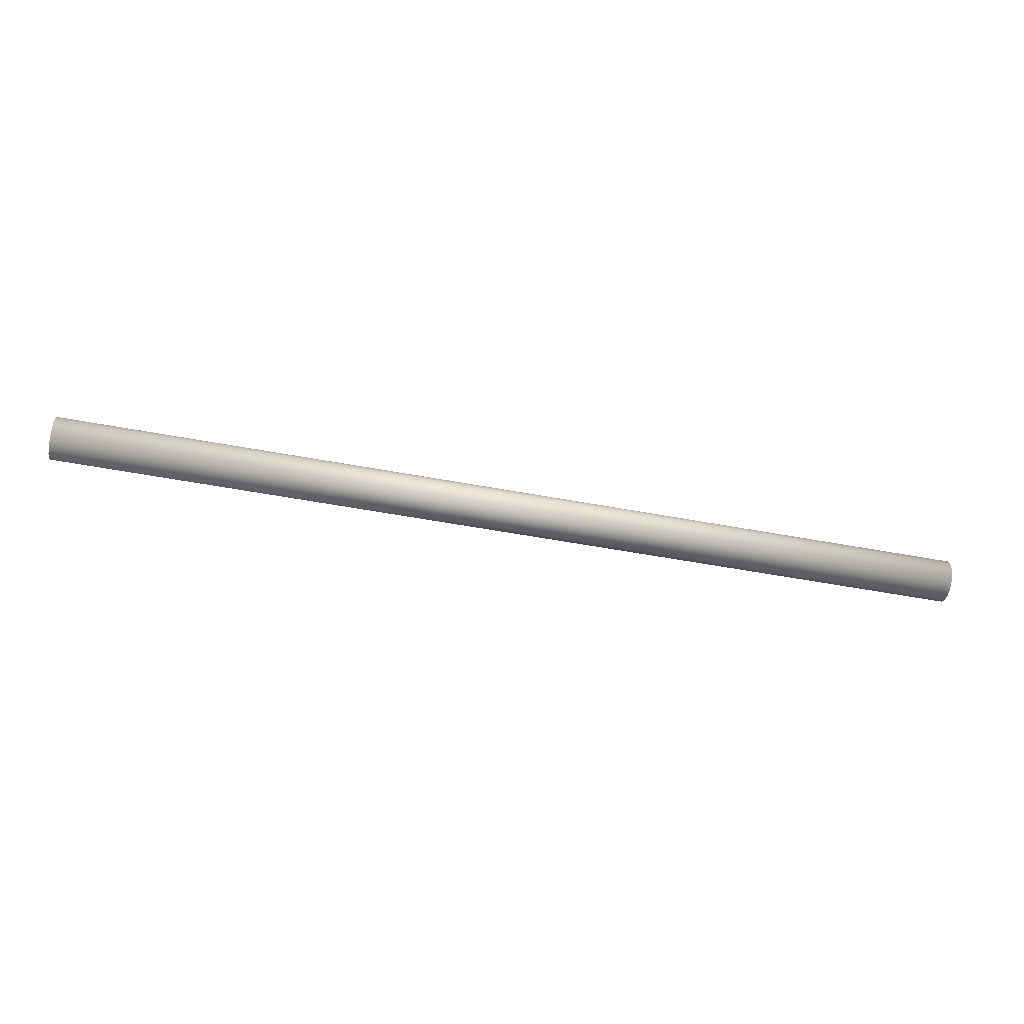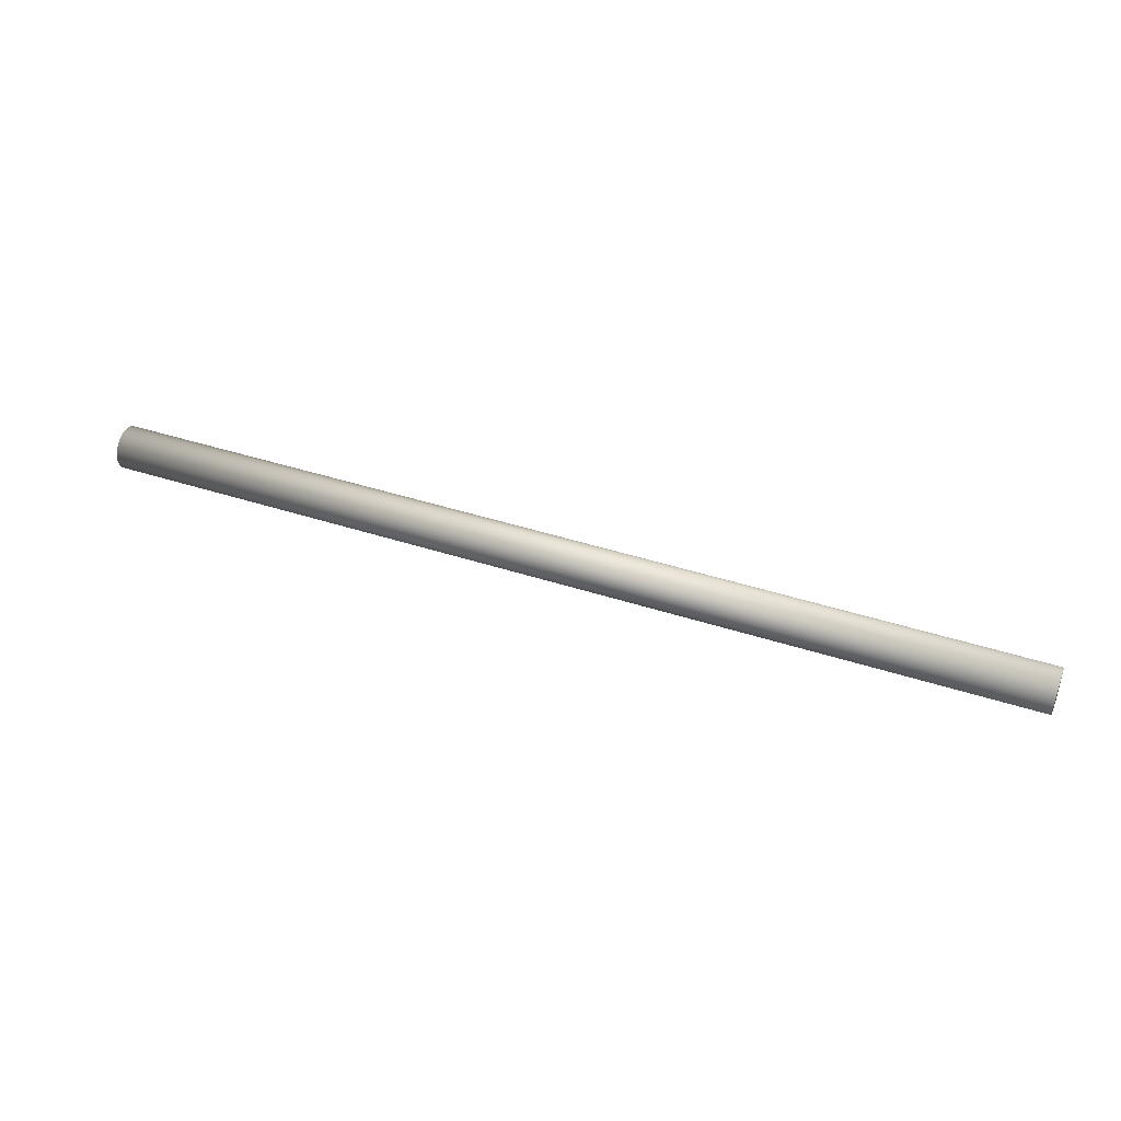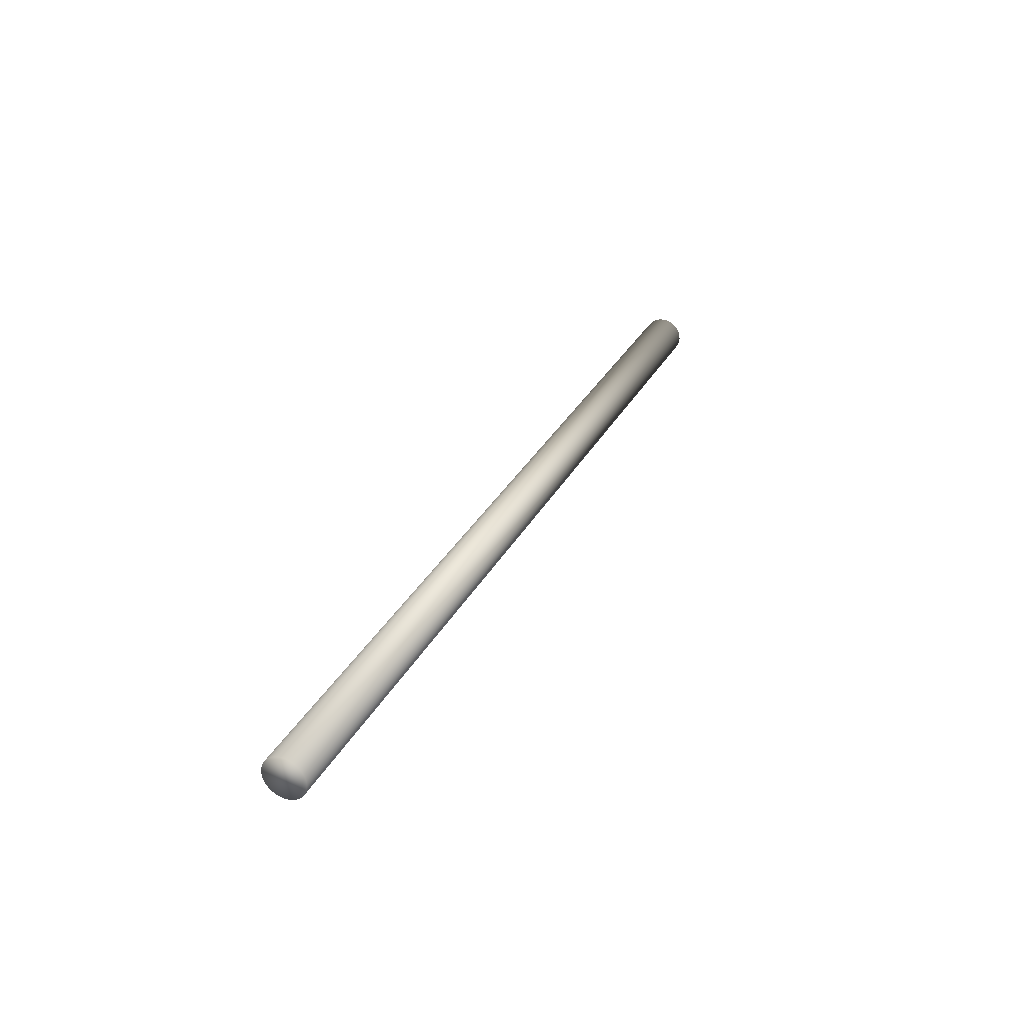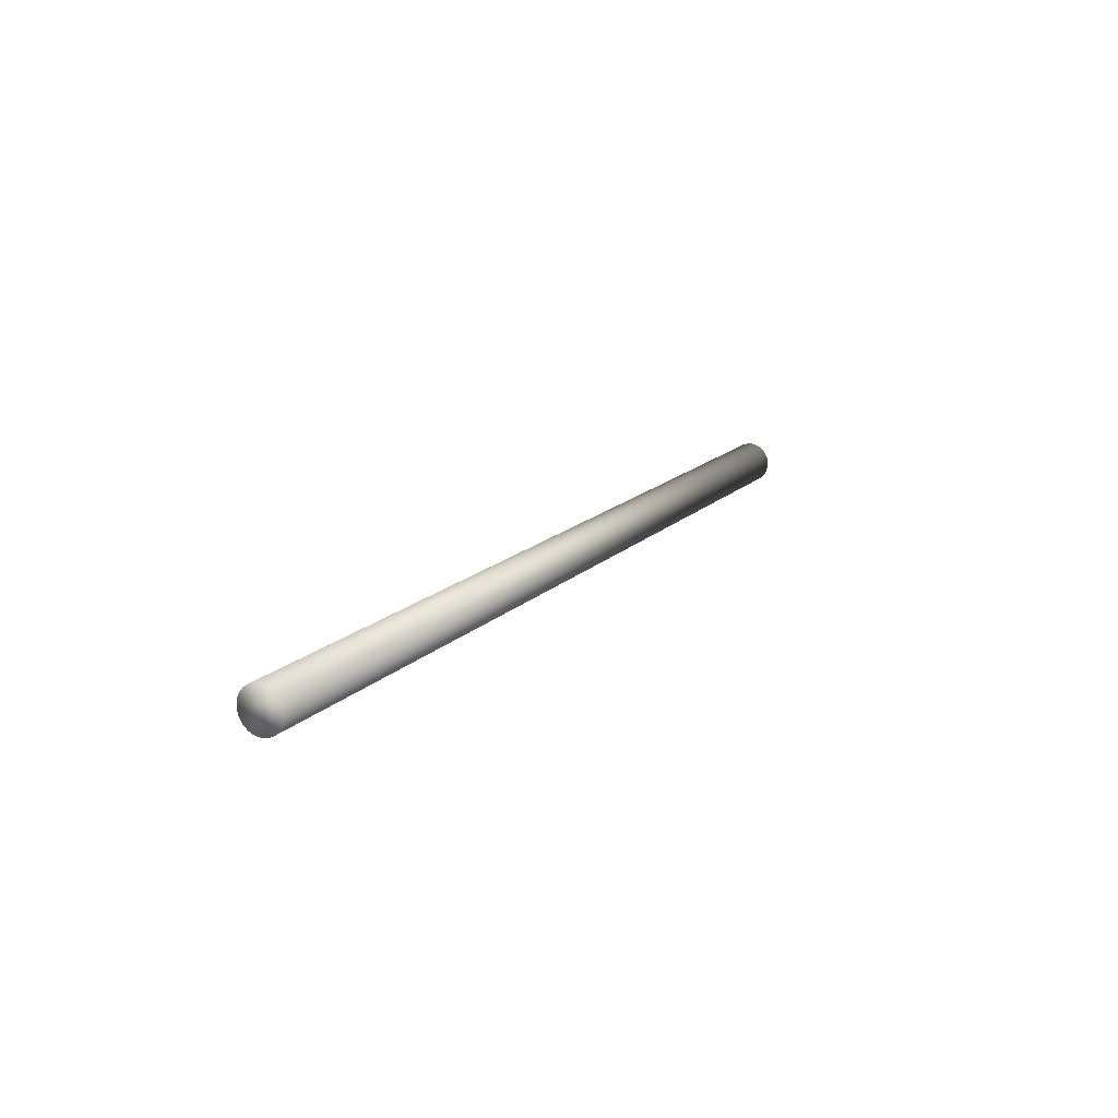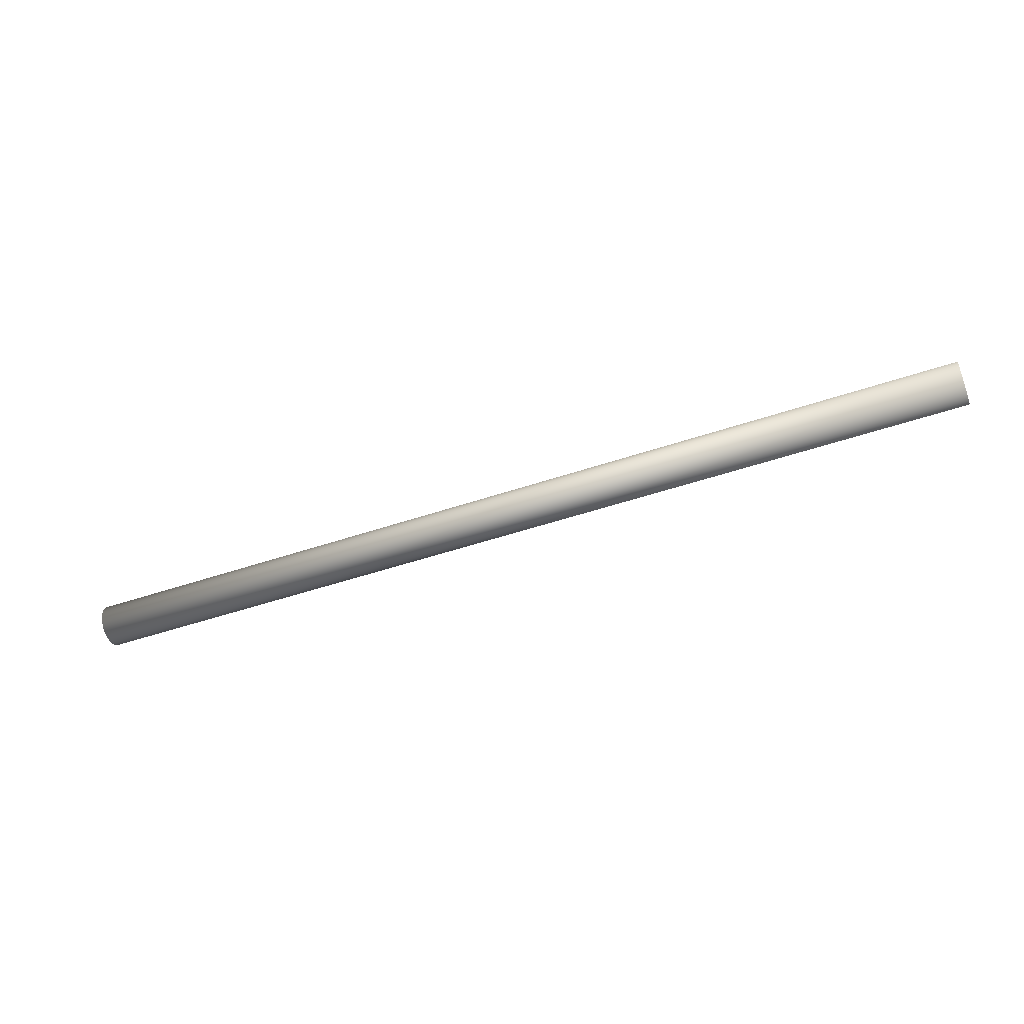
<metadata>
{"format":"obj","ext":"obj","renderer":"f3d","projection":"perspective","resolution":1024,"background":"white","views":[{"elev":-53.6,"azim":-11.3,"up":"+Z"},{"elev":41.9,"azim":21.5,"up":"+Y"},{"elev":30.7,"azim":-66.4,"up":"+Z"},{"elev":15.7,"azim":-61.9,"up":"+Z"},{"elev":-48.4,"azim":-159.1,"up":"+Z"}]}
</metadata>
<code>
v 0.05764 -0.006355 0.4889
v -0.05764 -0.006406 0.4884
v -0.05764 -0.006355 0.4889
v 0.05764 -0.006406 0.4884
v -0.05764 -0.006558 0.4879
v 0.05764 -0.006558 0.4879
v -0.05764 -0.006804 0.4874
v 0.05764 -0.006804 0.4874
v -0.05764 -0.007134 0.487
v 0.05764 -0.007134 0.487
v -0.05764 -0.007537 0.4867
v 0.05764 -0.007537 0.4867
v -0.05764 -0.007997 0.4864
v 0.05764 -0.007997 0.4864
v -0.05764 -0.008496 0.4863
v 0.05764 -0.008496 0.4863
v -0.05764 -0.009015 0.4862
v 0.05764 -0.009015 0.4862
v -0.05764 -0.009534 0.4863
v 0.05764 -0.009534 0.4863
v -0.05764 -0.01003 0.4864
v 0.05764 -0.01003 0.4864
v -0.05764 -0.01049 0.4867
v 0.05764 -0.01049 0.4867
v -0.05764 -0.0109 0.487
v 0.05764 -0.0109 0.487
v -0.05764 -0.01123 0.4874
v 0.05764 -0.01123 0.4874
v -0.05764 -0.01147 0.4879
v 0.05764 -0.01147 0.4879
v -0.05764 -0.01162 0.4884
v 0.05764 -0.01162 0.4884
v -0.05764 -0.01168 0.4889
v 0.05764 -0.01168 0.4889
v -0.05764 -0.01162 0.4894
v 0.05764 -0.01162 0.4894
v -0.05764 -0.01147 0.4899
v 0.05764 -0.01147 0.4899
v -0.05764 -0.01123 0.4904
v 0.05764 -0.01123 0.4904
v -0.05764 -0.0109 0.4908
v 0.05764 -0.0109 0.4908
v -0.05764 -0.01049 0.4911
v 0.05764 -0.01049 0.4911
v -0.05764 -0.01003 0.4913
v -0.05764 -0.01049 0.4911
v 0.05764 -0.01003 0.4913
v -0.05764 -0.009534 0.4915
v 0.05764 -0.009534 0.4915
v -0.05764 -0.009015 0.4915
v 0.05764 -0.009015 0.4915
v -0.05764 -0.008496 0.4915
v 0.05764 -0.008496 0.4915
v -0.05764 -0.007997 0.4913
v 0.05764 -0.007997 0.4913
v -0.05764 -0.007537 0.4911
v 0.05764 -0.007537 0.4911
v -0.05764 -0.007134 0.4908
v 0.05764 -0.007134 0.4908
v -0.05764 -0.006804 0.4904
v 0.05764 -0.006804 0.4904
v -0.05764 -0.006558 0.4899
v 0.05764 -0.007997 0.4913
v 0.05764 -0.01147 0.4899
v 0.05764 -0.01003 0.4864
v 0.05764 -0.006558 0.4899
v -0.05764 -0.006406 0.4894
v 0.05764 -0.006406 0.4894
v -0.05764 -0.008496 0.4863
v -0.05764 -0.01162 0.4884
v -0.05764 -0.009534 0.4915
v 0.05764 -0.01049 0.4911
v 0.05764 -0.006558 0.4879
v 0.05764 -0.006406 0.4884
v 0.05764 -0.006355 0.4889
v 0.05764 -0.006406 0.4894
v 0.05764 -0.006558 0.4899
v 0.05764 -0.006804 0.4904
v 0.05764 -0.007134 0.4908
v 0.05764 -0.007537 0.4911
v 0.05764 -0.008496 0.4915
v 0.05764 -0.009015 0.4915
v 0.05764 -0.009534 0.4915
v 0.05764 -0.01003 0.4913
v 0.05764 -0.01049 0.4911
v 0.05764 -0.0109 0.4908
v 0.05764 -0.01123 0.4904
v 0.05764 -0.01162 0.4894
v 0.05764 -0.01168 0.4889
v 0.05764 -0.01162 0.4884
v 0.05764 -0.01147 0.4879
v 0.05764 -0.01123 0.4874
v 0.05764 -0.0109 0.487
v 0.05764 -0.01049 0.4867
v 0.05764 -0.009534 0.4863
v 0.05764 -0.009015 0.4862
v 0.05764 -0.008496 0.4863
v 0.05764 -0.007997 0.4864
v 0.05764 -0.007537 0.4867
v 0.05764 -0.007134 0.487
v 0.05764 -0.006804 0.4874
v -0.05764 -0.006406 0.4894
v -0.05764 -0.006355 0.4889
v -0.05764 -0.006406 0.4884
v -0.05764 -0.006558 0.4879
v -0.05764 -0.006804 0.4874
v -0.05764 -0.007134 0.487
v -0.05764 -0.007537 0.4867
v -0.05764 -0.007997 0.4864
v -0.05764 -0.009015 0.4862
v -0.05764 -0.01049 0.4867
v -0.05764 -0.009534 0.4863
v -0.05764 -0.01003 0.4864
v -0.05764 -0.0109 0.487
v -0.05764 -0.01123 0.4874
v -0.05764 -0.01147 0.4879
v -0.05764 -0.01168 0.4889
v -0.05764 -0.01162 0.4894
v -0.05764 -0.01147 0.4899
v -0.05764 -0.01123 0.4904
v -0.05764 -0.0109 0.4908
v -0.05764 -0.01049 0.4911
v -0.05764 -0.01003 0.4913
v -0.05764 -0.009015 0.4915
v -0.05764 -0.008496 0.4915
v -0.05764 -0.007997 0.4913
v -0.05764 -0.007537 0.4911
v -0.05764 -0.007134 0.4908
v -0.05764 -0.006804 0.4904
v -0.05764 -0.006558 0.4899
f 1 2 3
f 4 5 2
f 6 7 5
f 8 9 7
f 10 11 9
f 12 13 11
f 14 15 13
f 16 17 15
f 18 19 17
f 20 21 19
f 22 23 21
f 24 25 23
f 26 27 25
f 28 29 27
f 30 31 29
f 32 33 31
f 34 35 33
f 36 37 35
f 38 39 37
f 40 41 39
f 42 43 41
f 44 45 46
f 47 48 45
f 49 50 48
f 51 52 50
f 53 54 52
f 55 56 54
f 57 58 56
f 59 60 58
f 61 62 60
f 63 64 65
f 66 67 62
f 68 3 67
f 69 70 71
f 1 4 2
f 4 6 5
f 6 8 7
f 8 10 9
f 10 12 11
f 12 14 13
f 14 16 15
f 16 18 17
f 18 20 19
f 20 22 21
f 22 24 23
f 24 26 25
f 26 28 27
f 28 30 29
f 30 32 31
f 32 34 33
f 34 36 35
f 36 38 37
f 38 40 39
f 40 42 41
f 42 72 43
f 44 47 45
f 47 49 48
f 49 51 50
f 51 53 52
f 53 55 54
f 55 57 56
f 57 59 58
f 59 61 60
f 61 66 62
f 73 74 75
f 75 76 77
f 77 78 79
f 79 80 63
f 63 81 82
f 82 83 84
f 84 85 86
f 86 87 64
f 64 88 89
f 89 90 91
f 91 92 93
f 93 94 91
f 94 65 91
f 65 95 96
f 96 97 65
f 97 98 65
f 98 99 73
f 99 100 73
f 100 101 73
f 73 75 77
f 77 79 73
f 79 63 73
f 63 82 64
f 82 84 64
f 84 86 64
f 64 89 91
f 64 91 65
f 65 98 73
f 73 63 65
f 66 68 67
f 68 1 3
f 102 103 104
f 104 105 102
f 105 106 102
f 106 107 69
f 107 108 69
f 108 109 69
f 69 110 111
f 110 112 111
f 112 113 111
f 111 114 70
f 114 115 70
f 115 116 70
f 70 117 118
f 118 119 70
f 119 120 70
f 120 121 122
f 122 123 120
f 123 71 120
f 71 124 125
f 125 126 71
f 126 127 71
f 127 128 102
f 128 129 102
f 129 130 102
f 102 106 69
f 69 111 70
f 70 120 71
f 71 127 102
f 102 69 71

</code>
